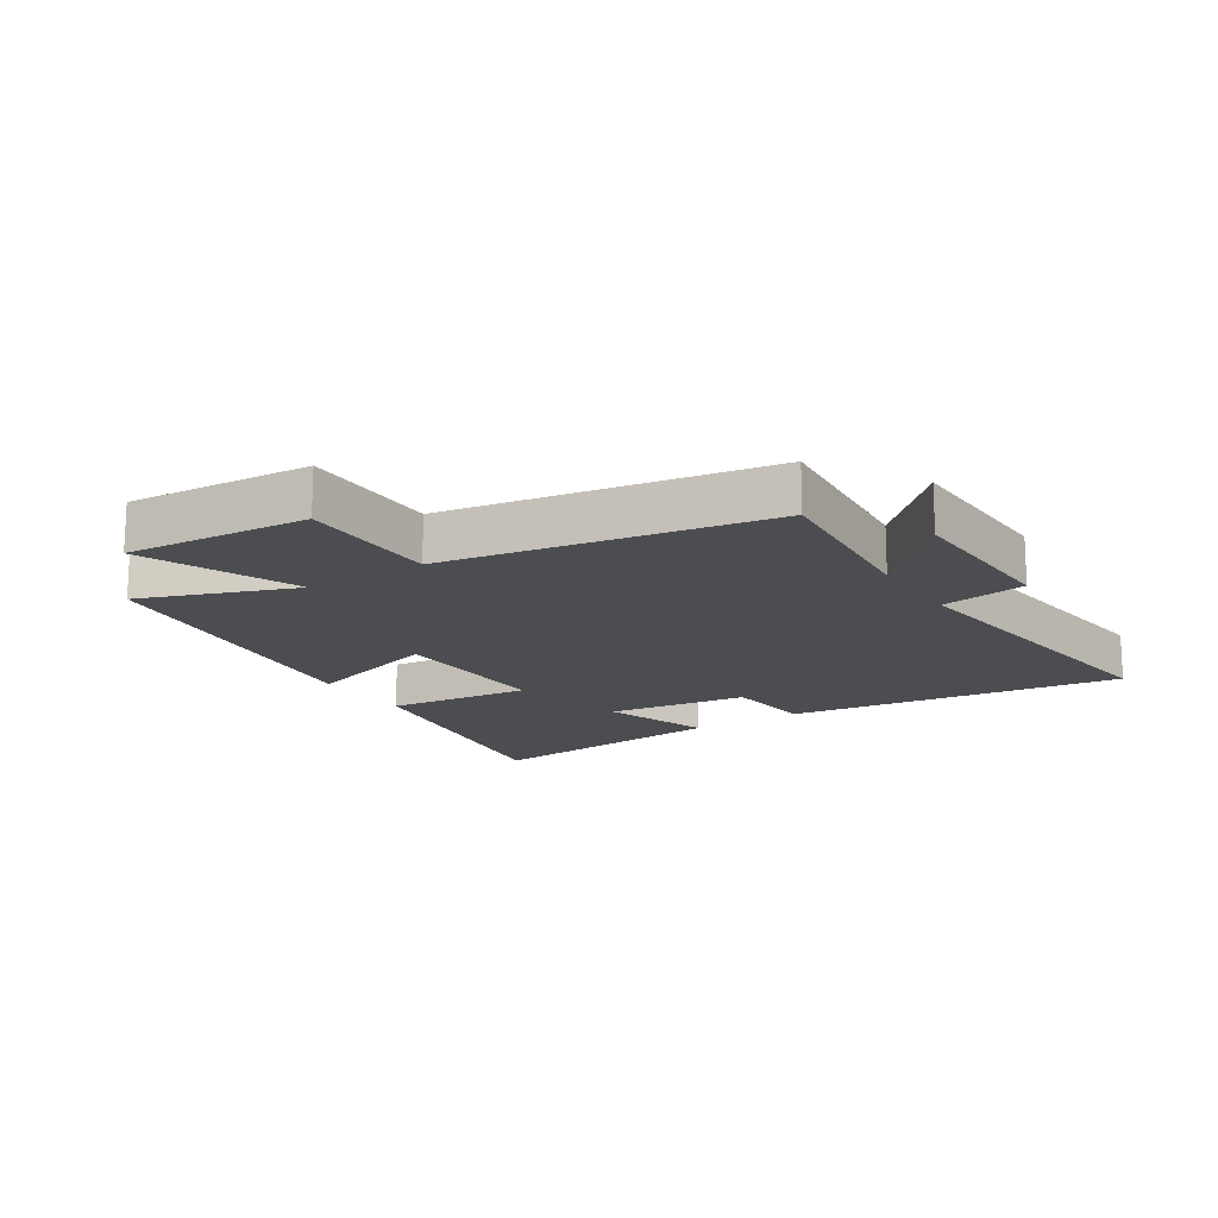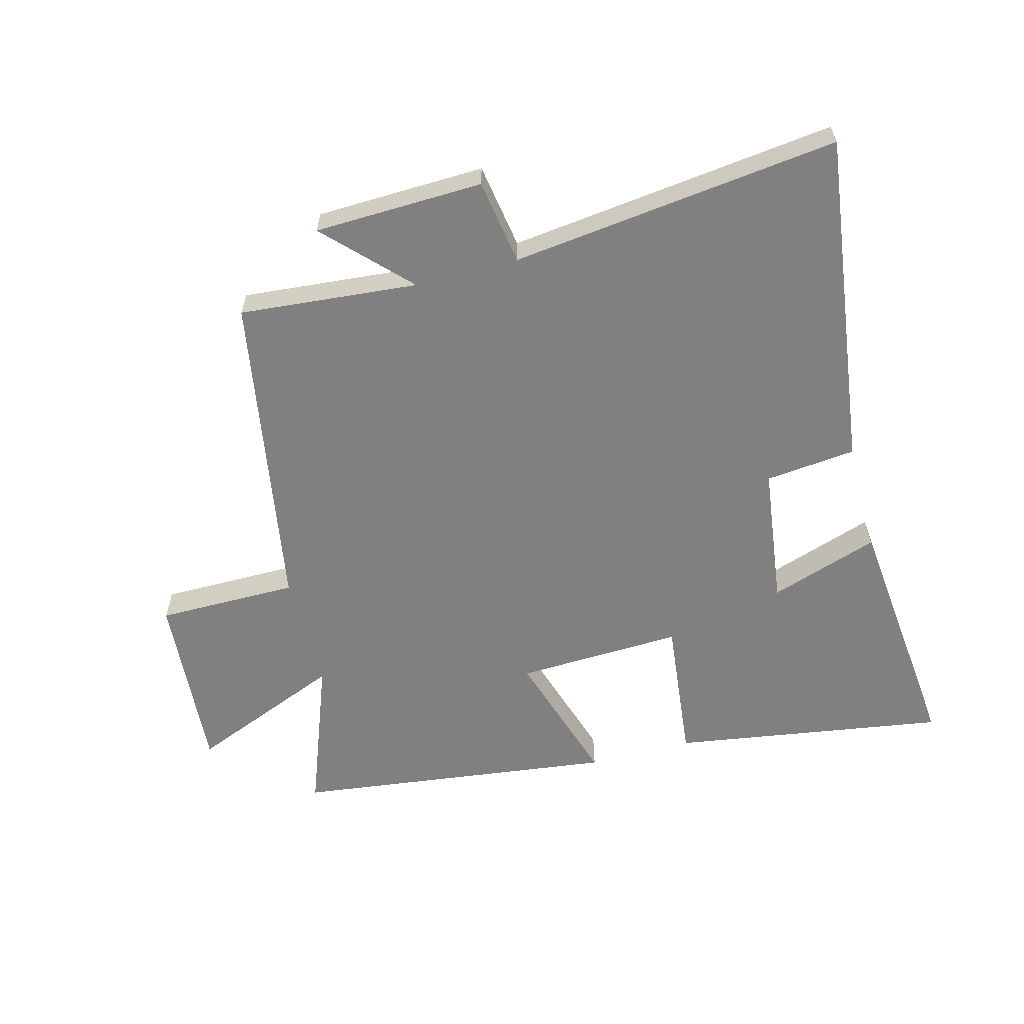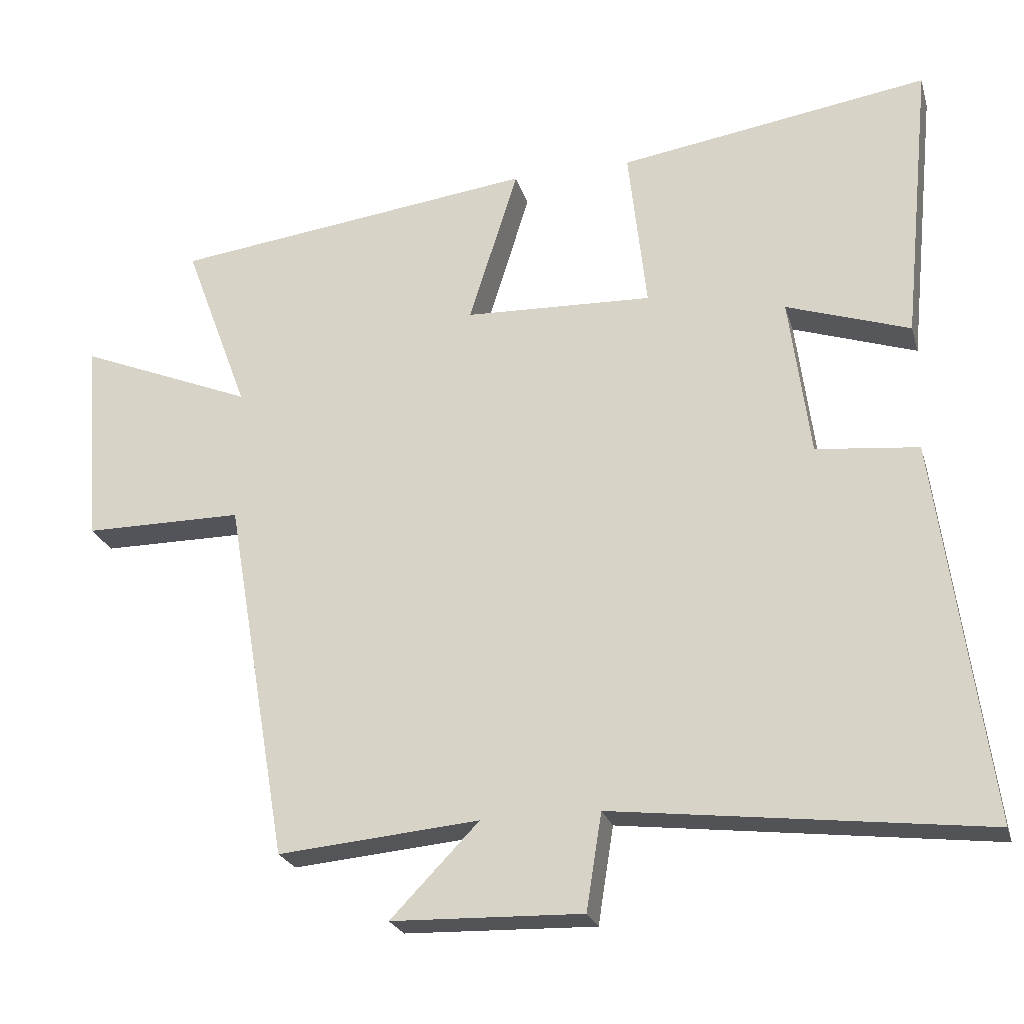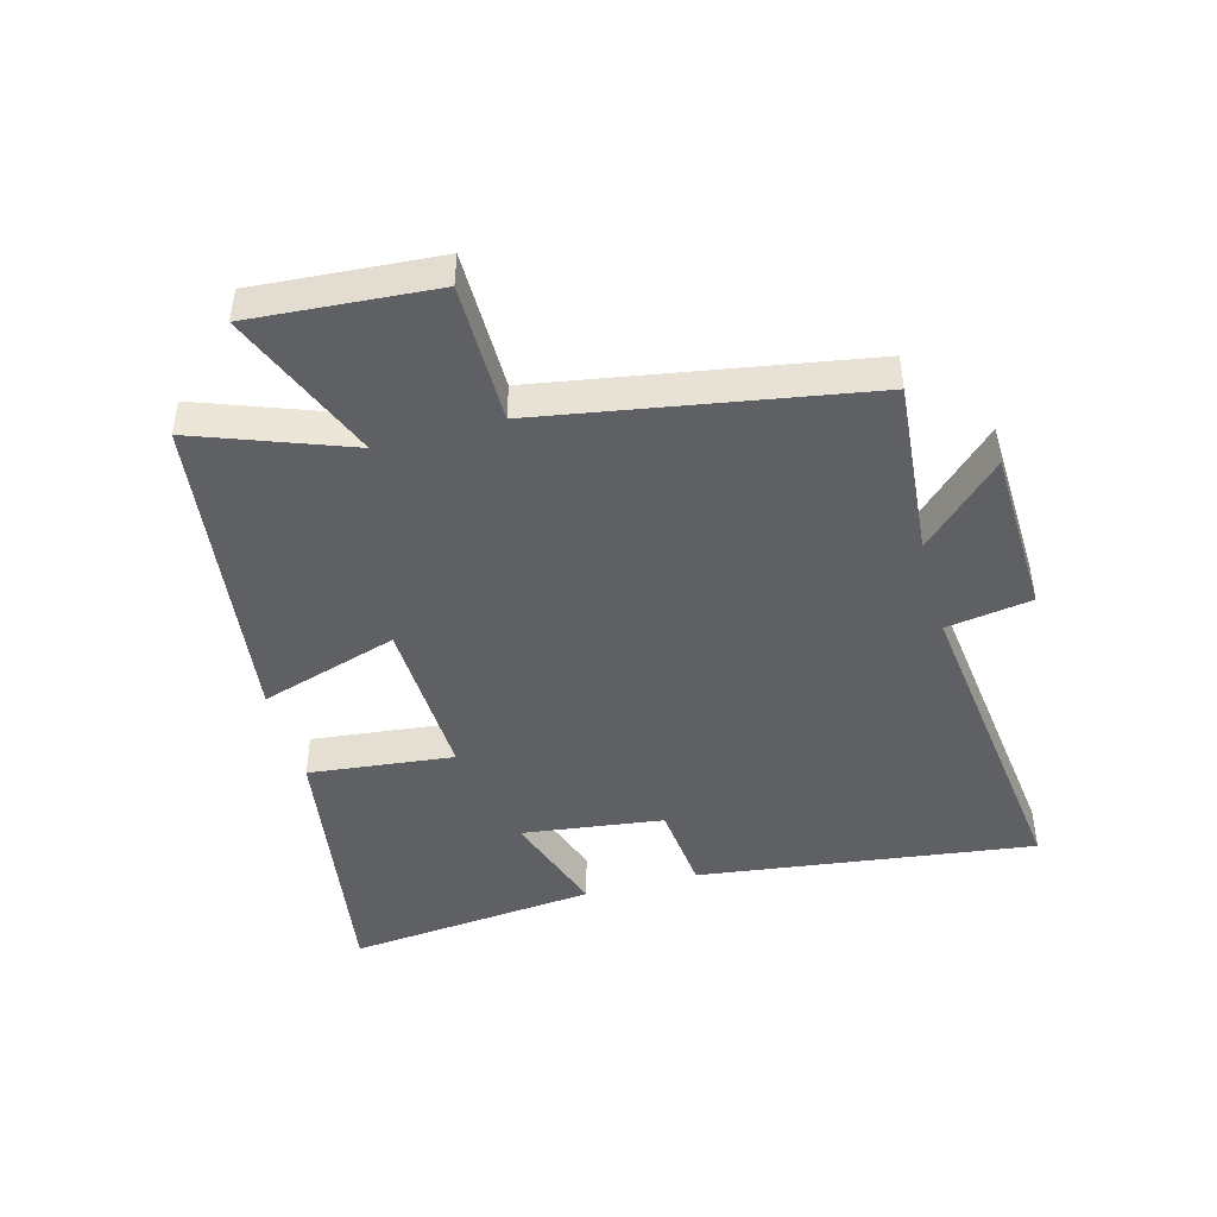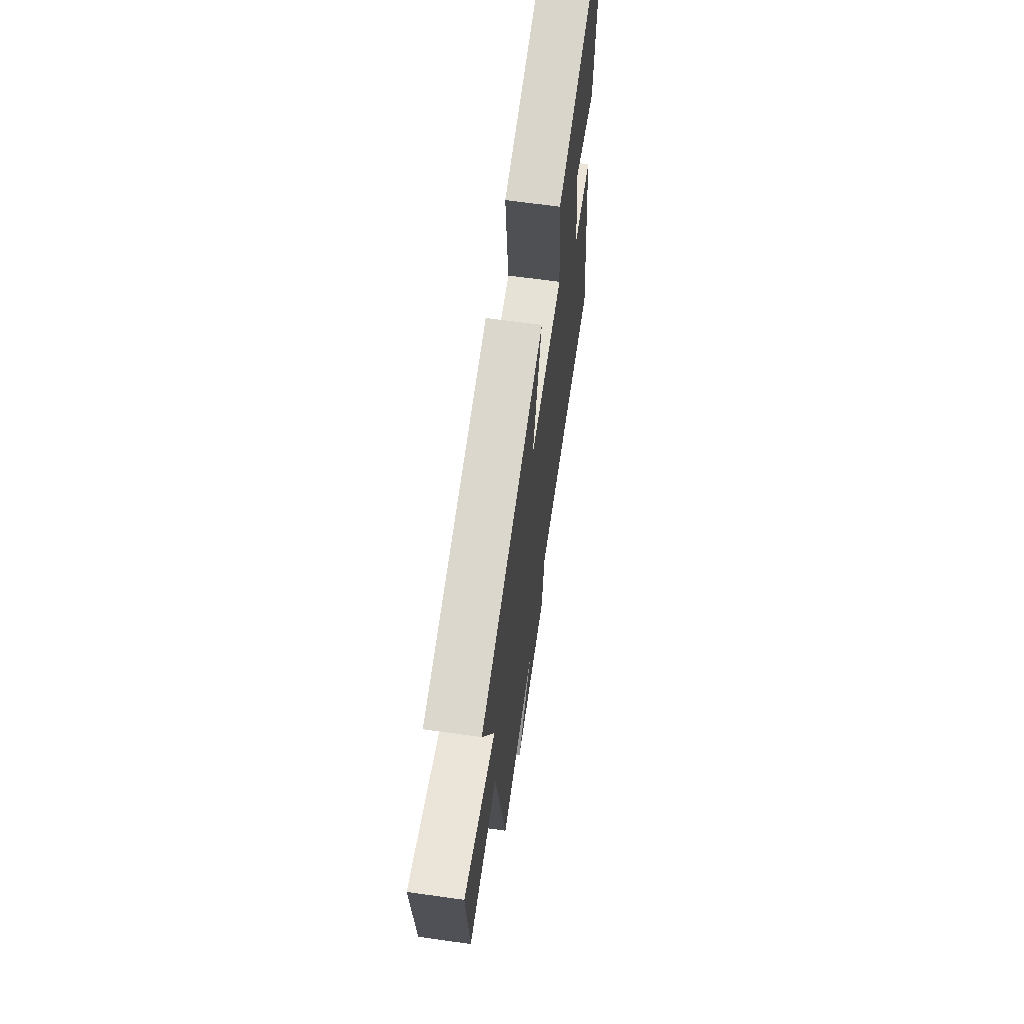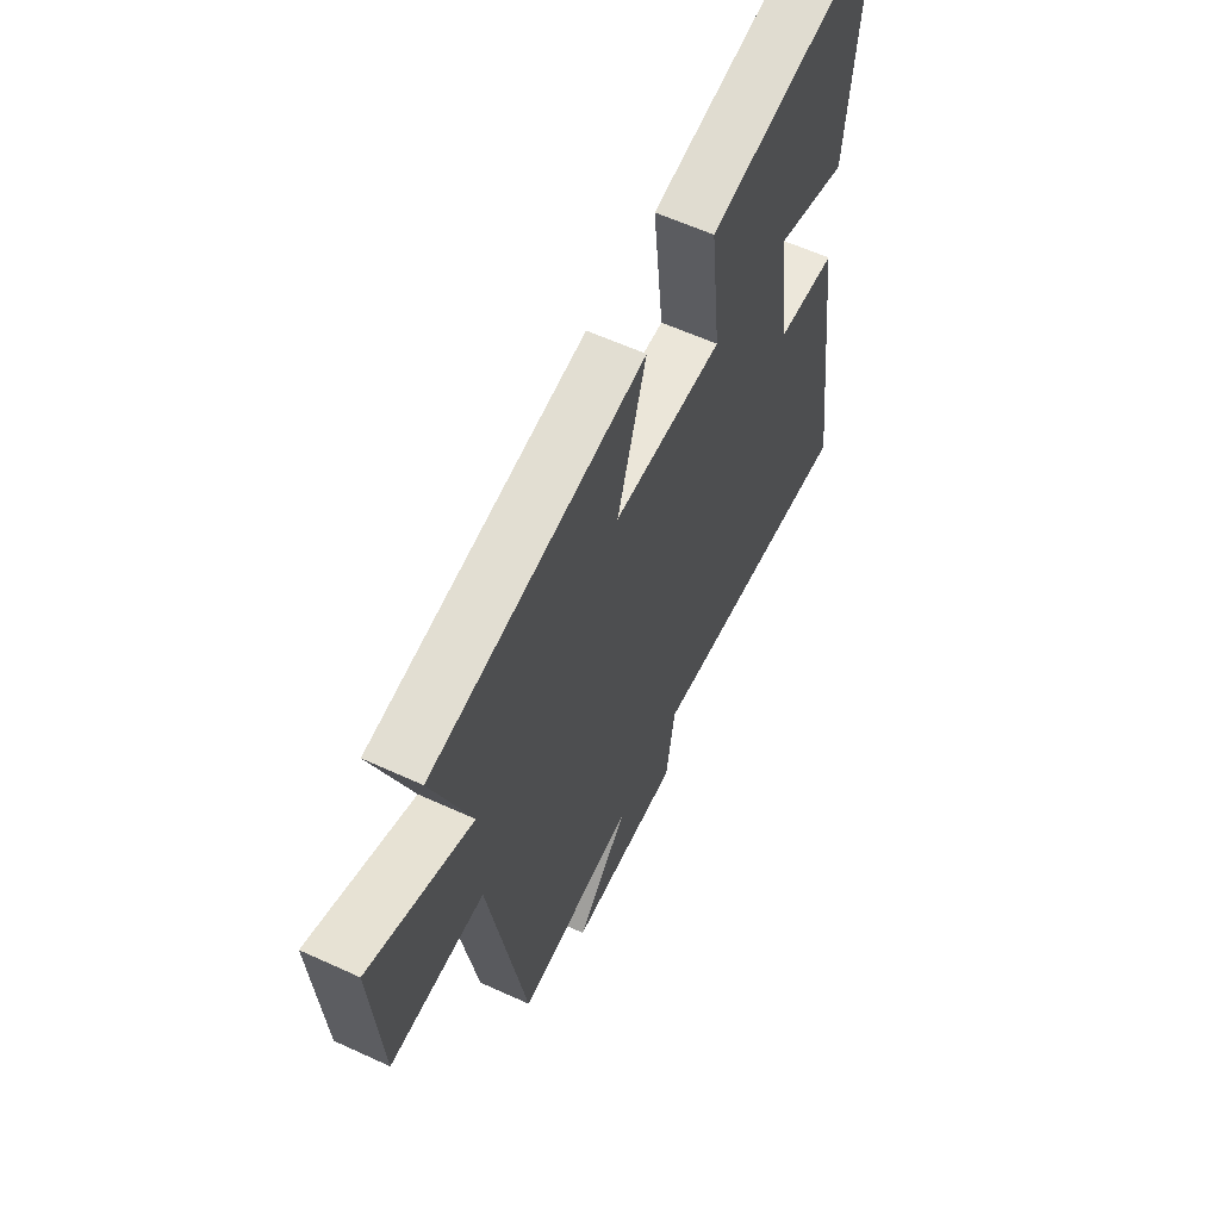
<metadata>
{"format":"obj","ext":"obj","renderer":"f3d","projection":"perspective","resolution":1024,"background":"white","views":[{"elev":-16.2,"azim":122.8,"up":"+Y"},{"elev":-60.1,"azim":-165.1,"up":"+Y"},{"elev":-23.9,"azim":-165.0,"up":"+Z"},{"elev":-45.3,"azim":105.3,"up":"+Y"},{"elev":65.5,"azim":98.0,"up":"+Z"},{"elev":59.9,"azim":115.2,"up":"+Z"}]}
</metadata>
<code>
v -0.541 0.07 0.569
v -0.099 0.07 0.5
v -0.125 0.07 0.266
v 0.143 0.07 0.276
v 0.073 0.07 0.5
v 0.592 0.07 0.434
v 0.5 0.07 0.187
v 0.749 0.07 0.289
v 0.727 0.07 -0.007
v 0.5 0.07 -0.007
v 0.411 0.07 -0.526
v 0.124 0.07 -0.5
v 0.25 0.07 -0.63
v -0.022 0.07 -0.638
v -0.044 0.07 -0.5
v -0.572 0.07 -0.563
v -0.5 0.07 -0.02
v -0.354 0.07 -0.005
v -0.324 0.07 0.223
v -0.5 0.07 0.164
v -0.541 0 0.569
v -0.099 0 0.5
v -0.125 0 0.266
v 0.143 0 0.276
v 0.073 0 0.5
v 0.592 0 0.434
v 0.5 0 0.187
v 0.749 0 0.289
v 0.727 0 -0.007
v 0.5 0 -0.007
v 0.411 0 -0.526
v 0.124 0 -0.5
v 0.25 0 -0.63
v -0.022 0 -0.638
v -0.044 0 -0.5
v -0.572 0 -0.563
v -0.5 0 -0.02
v -0.354 0 -0.005
v -0.324 0 0.223
v -0.5 0 0.164
f 19 20 1 2
f 18 19 2 3
f 15 16 17 18
f 15 18 3 4
f 12 13 14 15
f 12 15 4
f 10 11 12 4
f 7 8 9 10
f 7 10 4 5
f 5 6 7
f 22 21 40 39
f 23 22 39 38
f 38 37 36 35
f 24 23 38 35
f 35 34 33 32
f 24 35 32
f 24 32 31 30
f 30 29 28 27
f 25 24 30 27
f 27 26 25
f 1 21 22 2
f 2 22 23 3
f 3 23 24 4
f 4 24 25 5
f 5 25 26 6
f 6 26 27 7
f 7 27 28 8
f 8 28 29 9
f 9 29 30 10
f 10 30 31 11
f 11 31 32 12
f 12 32 33 13
f 13 33 34 14
f 14 34 35 15
f 15 35 36 16
f 16 36 37 17
f 17 37 38 18
f 18 38 39 19
f 19 39 40 20
f 20 40 21 1

</code>
